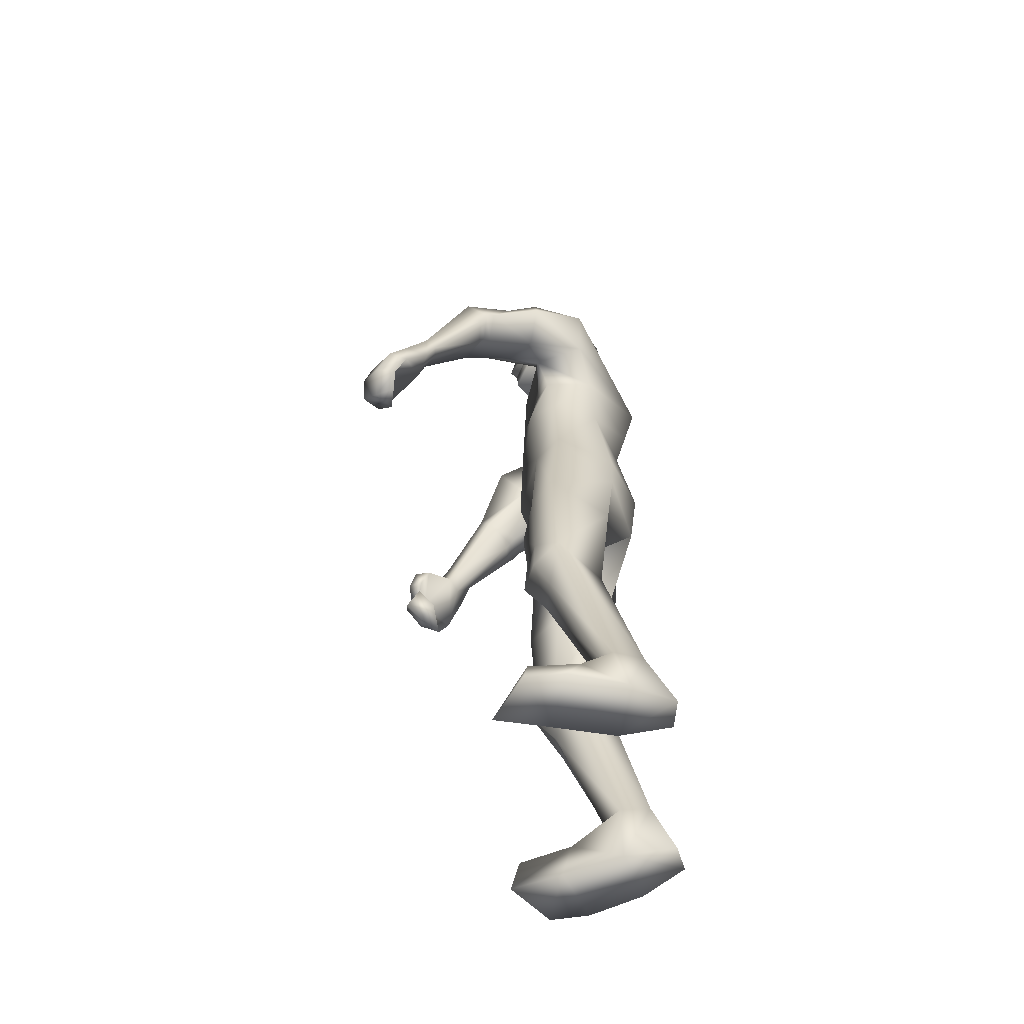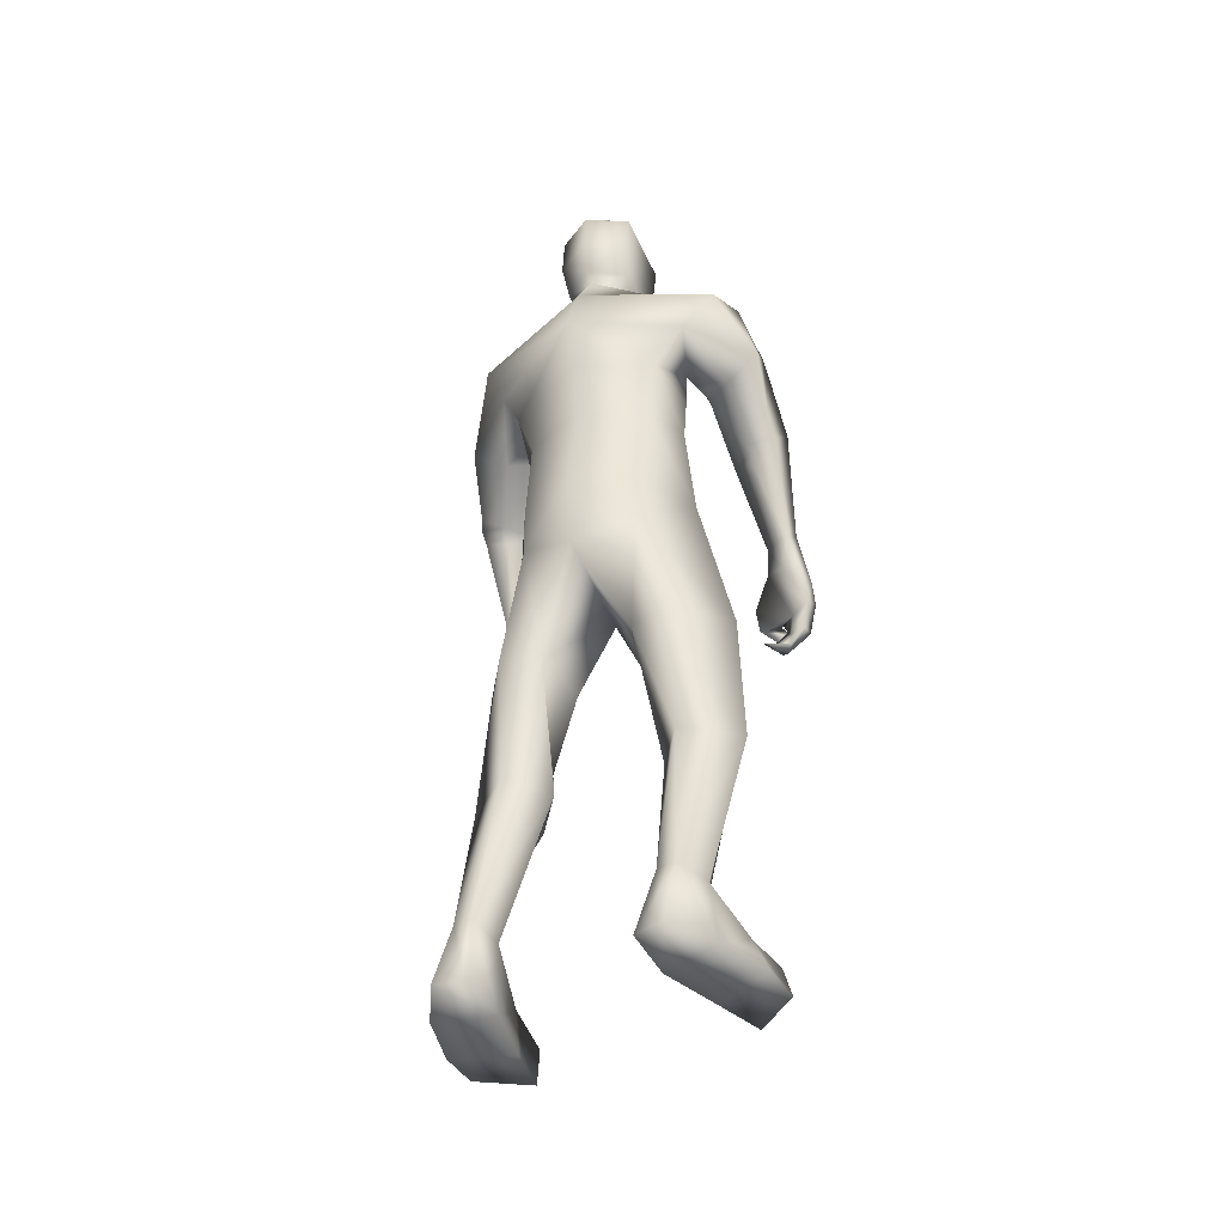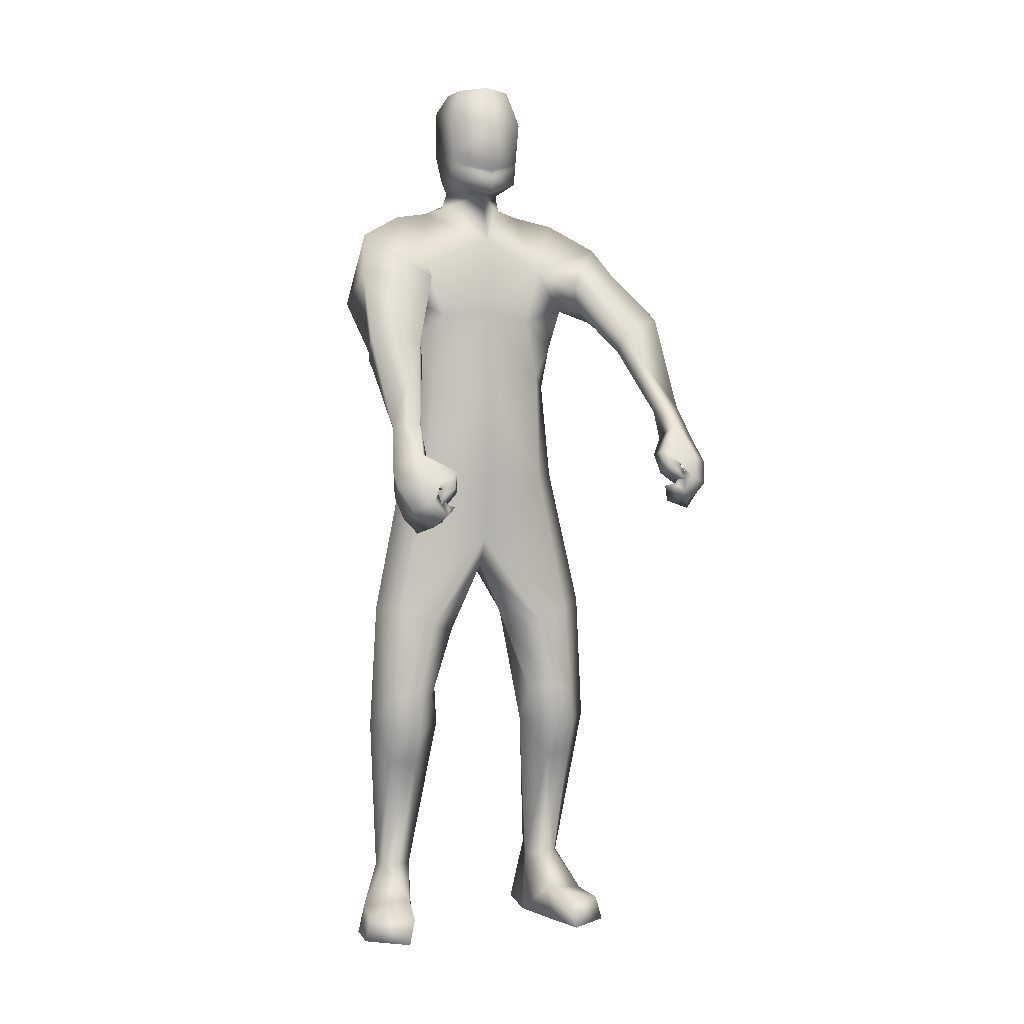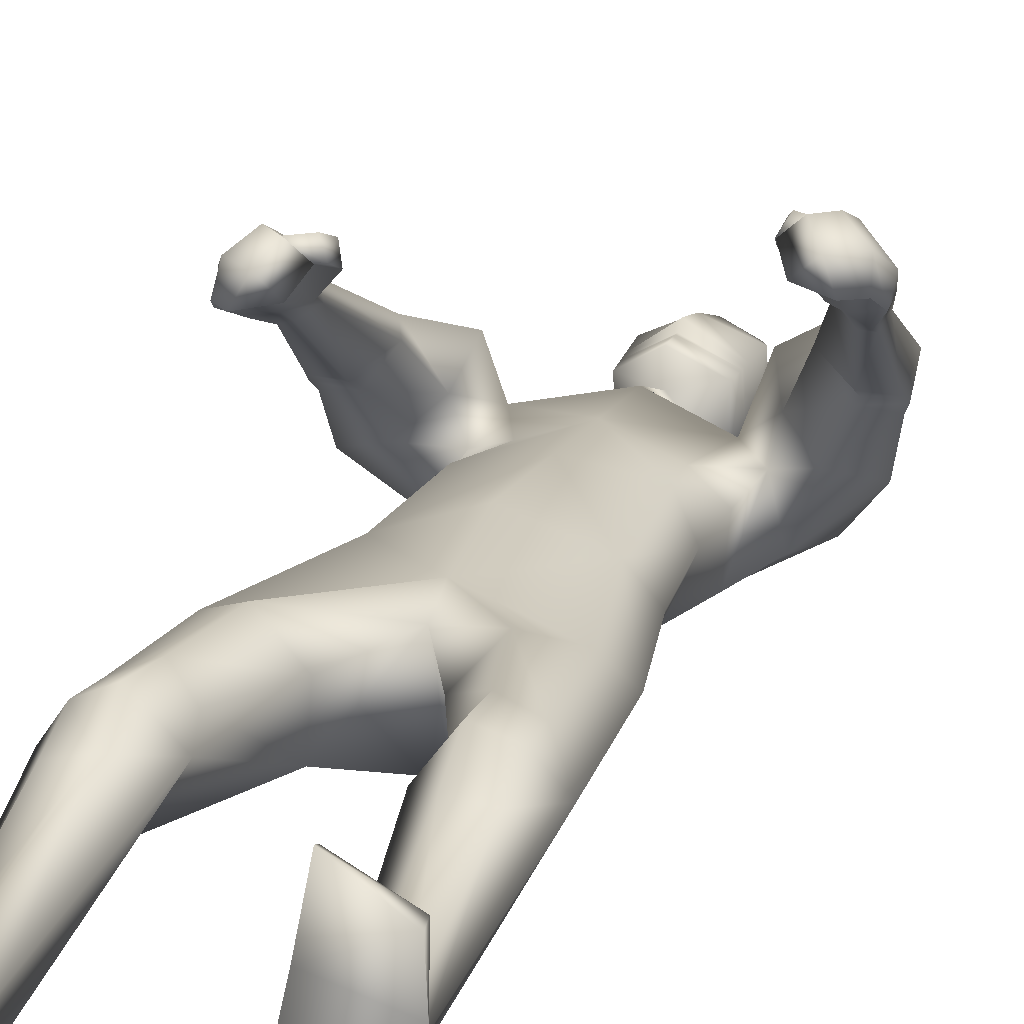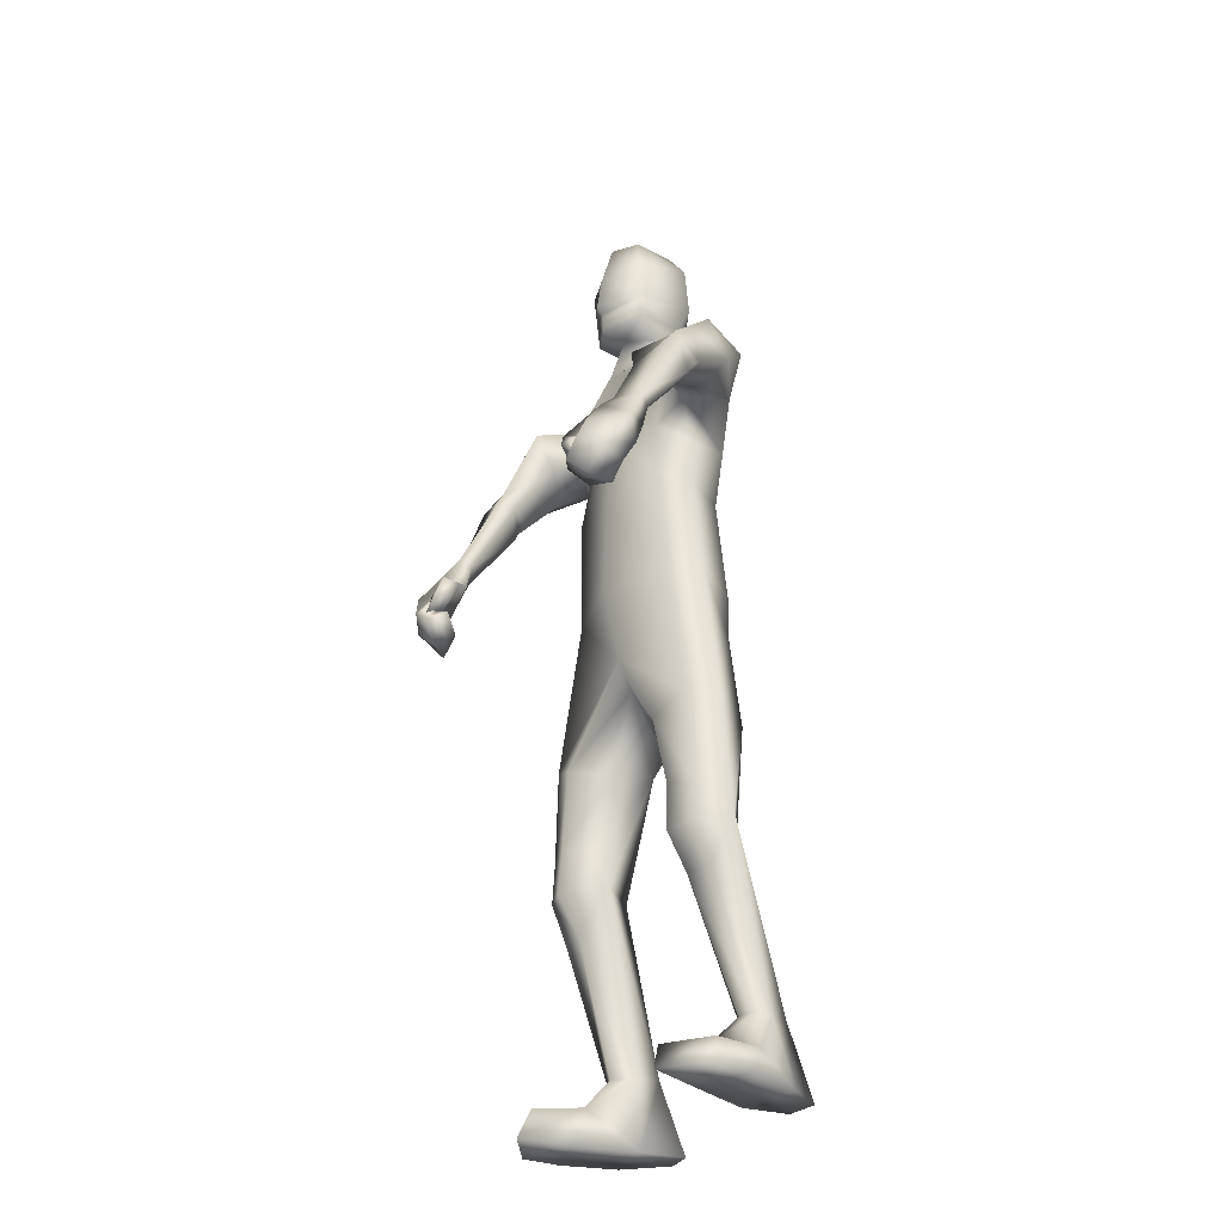
<metadata>
{"format":"obj","ext":"obj","renderer":"f3d","projection":"perspective","resolution":1024,"background":"white","views":[{"elev":-58.9,"azim":-86.3,"up":"+Z"},{"elev":-41.9,"azim":25.5,"up":"+Z"},{"elev":2.3,"azim":159.2,"up":"+Z"},{"elev":17.1,"azim":-162.1,"up":"+Y"},{"elev":-32.5,"azim":-126.8,"up":"+Z"}]}
</metadata>
<code>
o HumanMale
v -0.3945 0.08092 2.193
v -0.01144 0.2728 2.625
v -0.01144 -0.2044 2.625
v -0.3495 0.08492 2.625
v -0.2715 0.2136 2.668
v -0.2637 -0.1061 2.625
v -0.4102 0.1695 2.99
v -0.01144 -0.3088 3.076
v -0.4405 -0.05175 3.053
v -0.2869 0.1805 3.184
v -0.01144 0.2485 3.315
v -0.406 0.05327 3.412
v -0.243 0.006457 3.454
v -0.5828 0.1708 3.291
v -0.009568 0.2858 2.188
v -0.01242 -0.2727 2.199
v -0.2544 -0.1649 2.198
v -0.009359 0.2097 1.888
v -0.01169 -0.2068 3.352
v -0.5189 -0.05821 3.252
v -0.1586 -0.003844 3.484
v -0.6319 0.3057 3.156
v -0.6901 0.1576 3.016
v -0.3889 0.426 3.112
v -0.7686 0.4975 2.941
v -0.5751 0.5653 2.849
v -0.7559 0.3691 2.846
v -0.5483 0.1975 2.938
v -0.4407 0.3074 2.992
v -0.5596 0.525 2.786
v -0.6554 0.3954 2.787
v -0.7739 0.4029 2.815
v -0.671 0.4211 2.774
v -0.7656 0.4332 2.764
v -0.6665 0.4456 2.733
v -0.7942 0.6895 2.52
v -0.7724 0.6471 2.482
v -0.7293 0.6502 2.481
v -0.667 0.7066 2.496
v -0.7039 0.7575 2.521
v -0.838 0.7724 2.363
v -0.7182 0.8321 2.443
v -0.786 0.6803 2.373
v -0.6836 0.7339 2.372
v -0.7248 0.7124 2.38
v -0.2976 0.1895 2.185
v -0.2533 -0.1617 2.004
v -0.01351 -0.2367 1.896
v -0.5239 0.1198 1.575
v -0.4229 0.2121 1.549
v -0.3615 -0.1246 1.527
v -0.2826 0.2583 1.478
v -0.1515 0.1151 1.453
v -0.1999 -0.09988 1.514
v -0.4612 0.2005 1.146
v -0.3619 -0.07308 1.009
v -0.3431 0.2401 1.173
v -0.2658 0.1464 1.137
v -0.4703 0.2068 0.9855
v -0.3544 0.2531 0.9708
v -0.2323 0.09575 1.002
v -0.5595 0.09862 1.011
v -0.4729 0.1411 0.8317
v -0.3537 0.1611 0.8231
v -0.4989 -0.09454 0.2901
v -0.4701 -0.04071 0.2973
v -0.4418 -0.2121 0.3158
v -0.4079 -0.01637 0.2939
v -0.335 -0.08939 0.2844
v -0.368 -0.2123 0.3138
v -0.5532 -0.1388 0.007571
v -0.3208 -0.09063 0.000132
v -0.4522 -0.3194 0.02151
v -0.3354 -0.3013 0.01734
v -0.5791 0.03306 0.1151
v -0.3713 0.1172 0.152
v -0.5826 0.2327 0.1106
v -0.6086 0.2476 0.005177
v -0.6152 0.08714 0.007914
v -0.3784 0.1607 0.001165
v -0.3882 0.3319 0.1167
v -0.42 0.3755 0.008328
v -0.1377 0.01078 3.555
v -0.01031 0.1766 3.541
v -0.6914 0.9155 2.277
v -0.8607 0.8418 2.267
v -0.7526 0.8808 2.26
v -0.6118 0.9004 2.216
v -0.6422 0.9553 2.246
v -0.6908 0.9357 2.257
v -0.738 0.9296 2.2
v -0.7046 0.9207 2.144
v -0.7263 0.9552 2.177
v -0.596 0.8621 2.298
v -0.6143 0.9265 2.315
v -0.8522 0.7647 2.216
v -0.8297 0.9023 2.166
v -0.7556 0.8784 2.158
v -0.7438 0.9076 2.08
v -0.7107 0.8699 2.102
v -0.6716 0.845 2.088
v -0.8376 0.8133 2.122
v -0.7836 0.8212 2.051
v -0.7696 0.9367 2.293
v -0.7551 0.9725 2.201
v -0.7169 0.9343 2.226
v -0.697 0.9744 2.136
v -0.6682 0.9352 2.169
v -0.6286 0.9141 2.157
v -0.1513 -0.02089 3.614
v -0.1612 0.2018 3.588
v -0.1688 -0.04514 3.95
v -0.1788 0.2209 3.868
v -0.1262 0.002383 4.026
v -0.1292 0.1895 4.021
v -0.01144 -0.09382 3.557
v -0.008848 0.1464 1.766
v -0.01144 -0.1286 3.599
v -0.01144 0.2952 3.526
v -0.01144 -0.1561 3.917
v -0.01144 0.3043 3.823
v -0.01144 -0.04191 4.049
v -0.01144 0.2438 4.033
v 0.3694 0.08016 2.194
v 0.3266 0.08492 2.625
v 0.2486 0.2136 2.668
v 0.2408 -0.1061 2.625
v 0.3229 0.1434 3.024
v 0.4015 -0.07671 3.084
v 0.282 0.2097 3.196
v 0.378 0.05338 3.427
v 0.2213 0.000496 3.455
v 0.5663 0.1469 3.328
v 0.2297 -0.1658 2.198
v 0.5278 -0.04618 3.258
v 0.1357 -0.003804 3.484
v 0.6134 0.2858 3.134
v 0.6466 0.1217 3.003
v 0.321 0.4066 3.12
v 0.6311 0.468 2.843
v 0.4154 0.5171 2.799
v 0.6016 0.3289 2.77
v 0.49 0.1681 2.939
v 0.3639 0.28 3.001
v 0.3903 0.4692 2.746
v 0.4874 0.3447 2.738
v 0.6115 0.3605 2.732
v 0.5034 0.3693 2.713
v 0.5987 0.3885 2.683
v 0.4967 0.3901 2.666
v 0.5797 0.6321 2.425
v 0.5537 0.582 2.39
v 0.5128 0.5931 2.39
v 0.4499 0.6347 2.407
v 0.4677 0.6826 2.435
v 0.6025 0.7126 2.23
v 0.4871 0.7689 2.305
v 0.5729 0.6207 2.28
v 0.4323 0.6652 2.293
v 0.5042 0.6379 2.29
v 0.2747 0.1895 2.185
v 0.2235 -0.1629 2.003
v 0.5025 0.1057 1.572
v 0.4066 0.2039 1.547
v 0.3258 -0.1286 1.524
v 0.2681 0.2585 1.479
v 0.1288 0.1232 1.455
v 0.1664 -0.09508 1.514
v 0.4385 0.1932 1.144
v 0.3218 -0.07342 1.007
v 0.3232 0.2393 1.173
v 0.2402 0.1504 1.138
v 0.4456 0.1994 0.982
v 0.3324 0.2524 0.969
v 0.2019 0.1025 1.003
v 0.5288 0.08626 1.007
v 0.4417 0.1327 0.8283
v 0.3237 0.1596 0.8217
v 0.4448 -0.108 0.2882
v 0.4235 -0.05445 0.2954
v 0.3808 -0.2212 0.3155
v 0.3639 -0.02417 0.2921
v 0.2814 -0.09206 0.2849
v 0.3071 -0.2169 0.3148
v 0.4946 -0.1634 0.006412
v 0.2681 -0.09285 -0.000282
v 0.3776 -0.3324 0.02276
v 0.2628 -0.3042 0.0193
v 0.5395 0.004738 0.1118
v 0.3425 0.1107 0.1484
v 0.5648 0.2024 0.1047
v 0.5916 0.2131 -0.001044
v 0.581 0.05286 0.003747
v 0.3534 0.1512 -0.00298
v 0.3821 0.3218 0.1103
v 0.4177 0.3605 0.001223
v 0.1148 0.01078 3.555
v 0.4202 0.8241 2.18
v 0.5941 0.7669 2.154
v 0.4824 0.7944 2.158
v 0.336 0.7967 2.13
v 0.3637 0.8564 2.153
v 0.4151 0.8426 2.159
v 0.4556 0.8368 2.097
v 0.417 0.8203 2.046
v 0.4388 0.8594 2.075
v 0.3343 0.7634 2.216
v 0.3473 0.8304 2.226
v 0.5878 0.6856 2.109
v 0.5451 0.8161 2.053
v 0.4735 0.7844 2.056
v 0.4496 0.8063 1.979
v 0.4236 0.7674 2.007
v 0.3859 0.7377 2
v 0.5572 0.7252 2.015
v 0.4947 0.7222 1.951
v 0.497 0.854 2.185
v 0.4681 0.8811 2.093
v 0.4373 0.8413 2.125
v 0.4029 0.8723 2.036
v 0.3825 0.8331 2.075
v 0.3443 0.8074 2.07
v 0.1285 -0.02089 3.614
v 0.1383 0.2018 3.588
v 0.1459 -0.04514 3.95
v 0.156 0.2209 3.868
v 0.1033 0.002383 4.026
v 0.1063 0.1895 4.021
v -0.17 0.2113 3.728
v -0.01568 0.3308 3.664
v -0.1637 -0.07124 3.744
v -0.01144 -0.1672 3.732
v 0.1471 0.2113 3.728
v 0.1408 -0.07124 3.744
v -0.01144 0.2975 3.6
v -0.1656 0.2066 3.658
v 0.1427 0.2066 3.658
v -0.1678 0.209 3.693
v 0.1449 0.209 3.693
v -0.01144 0.2986 3.638
v -0.01144 0.298 3.619
v -0.1667 0.2078 3.675
v 0.1438 0.2078 3.675
v -0.3416 -0.08797 2.845
v -0.01144 -0.2566 2.85
v -0.01144 0.2606 2.97
v -0.3725 0.123 2.81
v -0.2311 0.1766 2.941
v 0.2885 -0.1112 2.869
v 0.3336 0.0984 2.822
v 0.1922 0.192 2.962
f 1 6 4
f 46 4 5
f 17 3 6
f 46 2 15
f 248 7 10
f 244 7 247
f 246 10 11
f 244 8 9
f 10 13 11
f 12 10 14
f 15 18 46
f 8 20 9
f 20 13 12
f 12 14 20
f 13 116 21
f 11 13 21
f 14 23 20
f 14 24 22
f 22 26 25
f 22 27 23
f 7 28 29
f 29 31 30
f 29 10 7
f 29 26 24
f 9 23 28
f 27 28 23
f 30 31 33
f 31 32 33
f 27 25 32
f 32 25 34
f 33 34 35
f 30 33 35
f 35 39 30
f 35 37 38
f 34 36 37
f 26 36 25
f 26 39 40
f 39 42 40
f 36 42 41
f 36 43 37
f 38 43 45
f 39 45 44
f 17 1 47
f 47 16 17
f 18 50 46
f 117 52 18
f 46 49 1
f 47 54 48
f 117 54 53
f 47 49 51
f 54 56 61
f 54 58 53
f 51 62 56
f 52 55 50
f 53 57 52
f 49 55 62
f 55 60 59
f 58 60 57
f 62 55 59
f 59 64 63
f 60 61 64
f 62 59 63
f 64 66 63
f 64 69 68
f 63 65 62
f 56 70 61
f 61 70 69
f 62 67 56
f 67 74 70
f 70 72 69
f 67 71 73
f 66 76 75
f 76 77 75
f 77 82 78
f 78 80 79
f 79 72 71
f 75 65 66
f 71 75 79
f 75 77 78
f 79 75 78
f 73 72 74
f 69 76 68
f 80 82 76
f 21 116 83
f 11 21 84
f 83 84 21
f 76 72 80
f 76 82 81
f 42 85 104
f 42 95 85
f 87 88 94
f 94 42 44
f 87 90 88
f 88 93 89
f 91 88 90
f 89 91 90
f 91 93 92
f 88 95 94
f 95 90 85
f 94 44 87
f 41 96 43
f 96 98 87
f 96 97 102
f 99 102 97
f 103 98 102
f 103 101 100
f 99 101 103
f 87 106 85
f 85 105 104
f 104 97 86
f 105 99 97
f 106 107 105
f 98 108 106
f 108 109 107
f 100 109 108
f 107 101 99
f 104 41 42
f 96 41 86
f 43 96 45
f 87 44 96
f 96 44 45
f 116 110 83
f 84 111 119
f 83 111 84
f 229 121 230
f 231 113 229
f 231 120 112
f 113 123 121
f 112 122 114
f 112 115 113
f 115 114 122
f 123 115 122
f 124 127 134
f 161 125 124
f 134 3 16
f 2 161 15
f 251 128 250
f 128 249 250
f 246 130 251
f 249 8 245
f 132 130 11
f 131 133 130
f 15 161 18
f 135 8 129
f 135 132 19
f 131 135 133
f 132 116 19
f 11 136 132
f 138 133 135
f 133 139 130
f 137 141 139
f 142 137 138
f 128 143 129
f 144 146 143
f 130 144 128
f 141 144 139
f 129 138 135
f 142 143 146
f 145 148 146
f 146 147 142
f 142 147 140
f 147 149 140
f 148 149 147
f 145 150 148
f 154 150 145
f 150 152 149
f 149 151 140
f 151 141 140
f 155 145 141
f 155 159 154
f 151 157 155
f 158 151 152
f 160 152 153
f 154 160 153
f 134 162 124
f 16 162 134
f 164 18 161
f 166 117 18
f 163 161 124
f 168 162 48
f 117 168 48
f 162 163 124
f 168 170 165
f 172 168 167
f 165 176 163
f 169 166 164
f 171 167 166
f 163 169 164
f 169 174 171
f 174 172 171
f 176 173 169
f 173 178 174
f 174 178 175
f 176 177 173
f 180 178 177
f 178 183 175
f 179 177 176
f 184 170 175
f 175 183 184
f 181 176 170
f 188 181 184
f 186 184 183
f 181 185 179
f 180 190 182
f 191 190 189
f 191 196 195
f 192 194 196
f 193 186 194
f 179 189 180
f 185 193 189
f 189 192 191
f 193 192 189
f 186 187 188
f 190 183 182
f 194 190 196
f 136 197 116
f 11 84 136
f 197 136 84
f 190 194 186
f 190 195 196
f 157 217 198
f 157 198 208
f 200 207 201
f 157 207 159
f 203 200 201
f 201 206 205
f 201 204 203
f 202 204 206
f 204 205 206
f 208 201 207
f 208 203 202
f 207 200 159
f 156 158 209
f 209 211 215
f 209 210 199
f 215 212 210
f 211 216 215
f 216 213 214
f 212 216 214
f 200 219 211
f 218 198 217
f 210 217 199
f 218 212 220
f 219 220 221
f 211 221 213
f 221 220 222
f 213 222 214
f 220 214 222
f 217 156 199
f 209 199 156
f 158 160 209
f 200 209 159
f 209 160 159
f 223 116 197
f 84 119 224
f 224 197 84
f 121 233 230
f 226 234 233
f 234 120 232
f 123 226 121
f 225 122 120
f 228 225 226
f 228 122 227
f 123 122 228
f 239 233 234
f 240 233 239
f 238 231 229
f 238 230 240
f 111 235 119
f 110 236 111
f 118 231 110
f 235 224 119
f 237 223 224
f 234 118 223
f 242 240 241
f 242 231 238
f 240 243 241
f 243 239 234
f 237 243 234
f 241 237 235
f 236 231 242
f 236 241 235
f 127 245 3
f 246 126 2
f 125 249 127
f 126 250 125
f 6 245 244
f 5 246 2
f 4 244 247
f 5 247 248
f 1 17 6
f 46 1 4
f 17 16 3
f 46 5 2
f 248 247 7
f 244 9 7
f 246 248 10
f 244 245 8
f 10 12 13
f 8 19 20
f 20 19 13
f 13 19 116
f 14 22 23
f 14 10 24
f 22 24 26
f 22 25 27
f 7 9 28
f 29 28 31
f 29 24 10
f 29 30 26
f 9 20 23
f 27 31 28
f 31 27 32
f 33 32 34
f 35 38 39
f 35 34 37
f 34 25 36
f 26 40 36
f 26 30 39
f 39 44 42
f 36 40 42
f 36 41 43
f 38 37 43
f 39 38 45
f 47 48 16
f 18 52 50
f 117 53 52
f 46 50 49
f 47 51 54
f 117 48 54
f 47 1 49
f 54 51 56
f 54 61 58
f 51 49 62
f 52 57 55
f 53 58 57
f 49 50 55
f 55 57 60
f 58 61 60
f 59 60 64
f 64 68 66
f 64 61 69
f 63 66 65
f 56 67 70
f 62 65 67
f 67 73 74
f 70 74 72
f 67 65 71
f 66 68 76
f 76 81 77
f 77 81 82
f 78 82 80
f 79 80 72
f 75 71 65
f 73 71 72
f 69 72 76
f 94 95 42
f 87 85 90
f 88 92 93
f 91 92 88
f 89 93 91
f 88 89 95
f 95 89 90
f 96 102 98
f 96 86 97
f 99 103 102
f 103 100 98
f 87 98 106
f 85 106 105
f 104 105 97
f 105 107 99
f 106 108 107
f 98 100 108
f 100 101 109
f 107 109 101
f 104 86 41
f 116 118 110
f 83 110 111
f 229 113 121
f 231 112 113
f 231 232 120
f 113 115 123
f 112 120 122
f 112 114 115
f 124 125 127
f 161 126 125
f 134 127 3
f 2 126 161
f 251 130 128
f 128 129 249
f 246 11 130
f 249 129 8
f 132 131 130
f 135 19 8
f 135 131 132
f 132 136 116
f 138 137 133
f 133 137 139
f 137 140 141
f 142 140 137
f 128 144 143
f 144 145 146
f 130 139 144
f 141 145 144
f 129 143 138
f 142 138 143
f 146 148 147
f 148 150 149
f 154 153 150
f 150 153 152
f 149 152 151
f 151 155 141
f 155 154 145
f 155 157 159
f 151 156 157
f 158 156 151
f 160 158 152
f 154 159 160
f 16 48 162
f 164 166 18
f 166 167 117
f 163 164 161
f 168 165 162
f 117 167 168
f 162 165 163
f 168 175 170
f 172 175 168
f 165 170 176
f 169 171 166
f 171 172 167
f 163 176 169
f 169 173 174
f 174 175 172
f 173 177 178
f 180 182 178
f 178 182 183
f 179 180 177
f 184 181 170
f 181 179 176
f 188 187 181
f 186 188 184
f 181 187 185
f 180 189 190
f 191 195 190
f 191 192 196
f 192 193 194
f 193 185 186
f 179 185 189
f 186 185 187
f 190 186 183
f 157 208 207
f 203 198 200
f 201 202 206
f 201 205 204
f 202 203 204
f 208 202 201
f 208 198 203
f 209 200 211
f 209 215 210
f 215 216 212
f 211 213 216
f 200 198 219
f 218 219 198
f 210 218 217
f 218 210 212
f 219 218 220
f 211 219 221
f 213 221 222
f 220 212 214
f 217 157 156
f 223 118 116
f 224 223 197
f 121 226 233
f 226 225 234
f 234 225 120
f 123 228 226
f 225 227 122
f 228 227 225
f 240 230 233
f 238 229 230
f 111 236 235
f 110 231 236
f 118 232 231
f 235 237 224
f 237 234 223
f 234 232 118
f 242 238 240
f 240 239 243
f 241 243 237
f 236 242 241
f 127 249 245
f 246 251 126
f 125 250 249
f 126 251 250
f 6 3 245
f 5 248 246
f 4 6 244
f 5 4 247
o Gunroot
v 0.5292 0.7565 2.186
v 0.5379 0.8049 2.094
v 0.5291 0.7707 2.134
f 253 252 254

</code>
